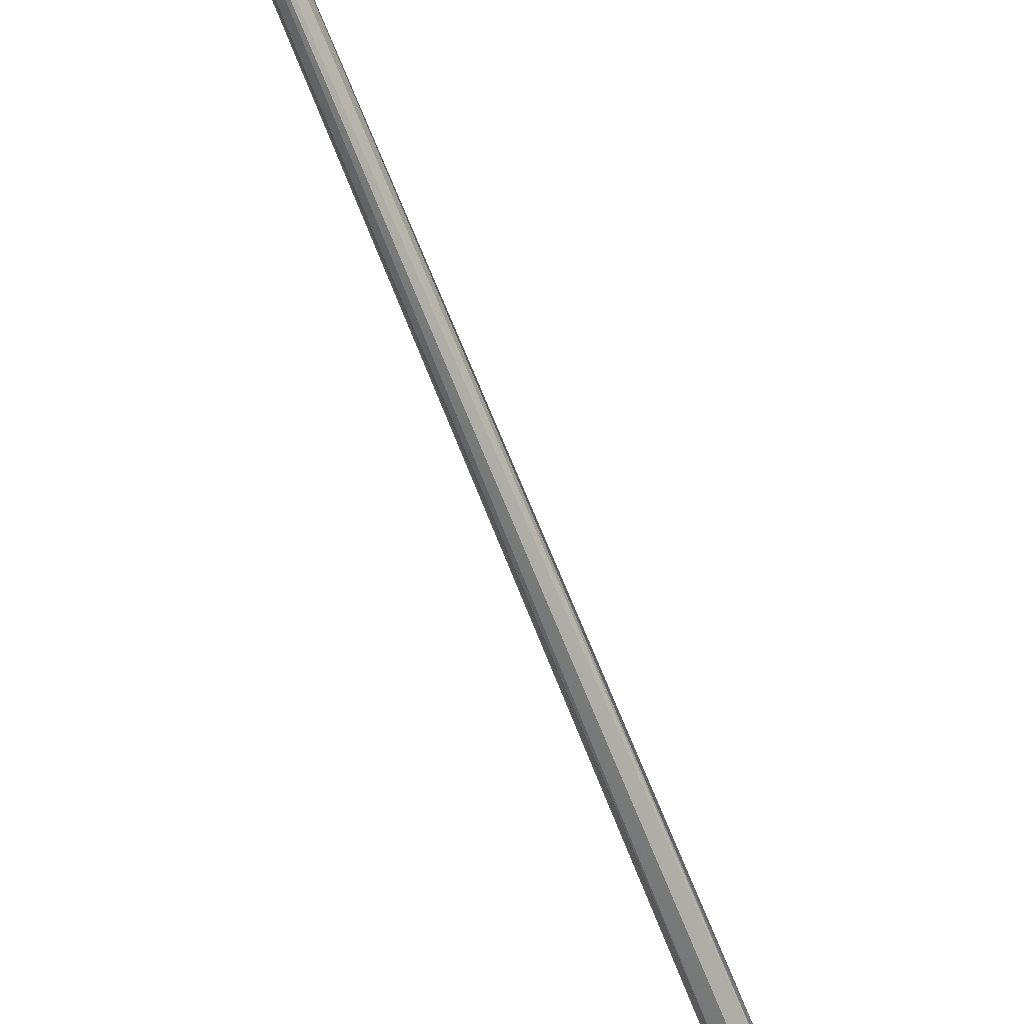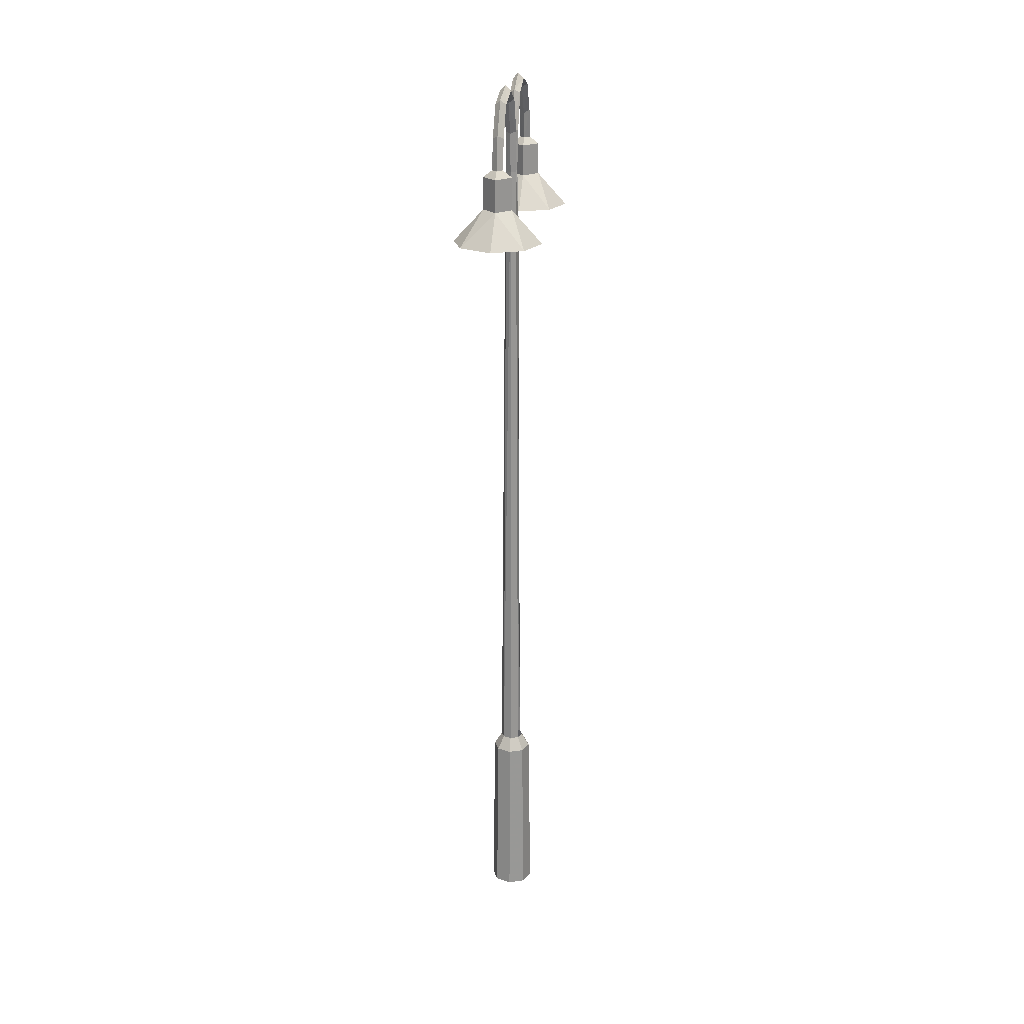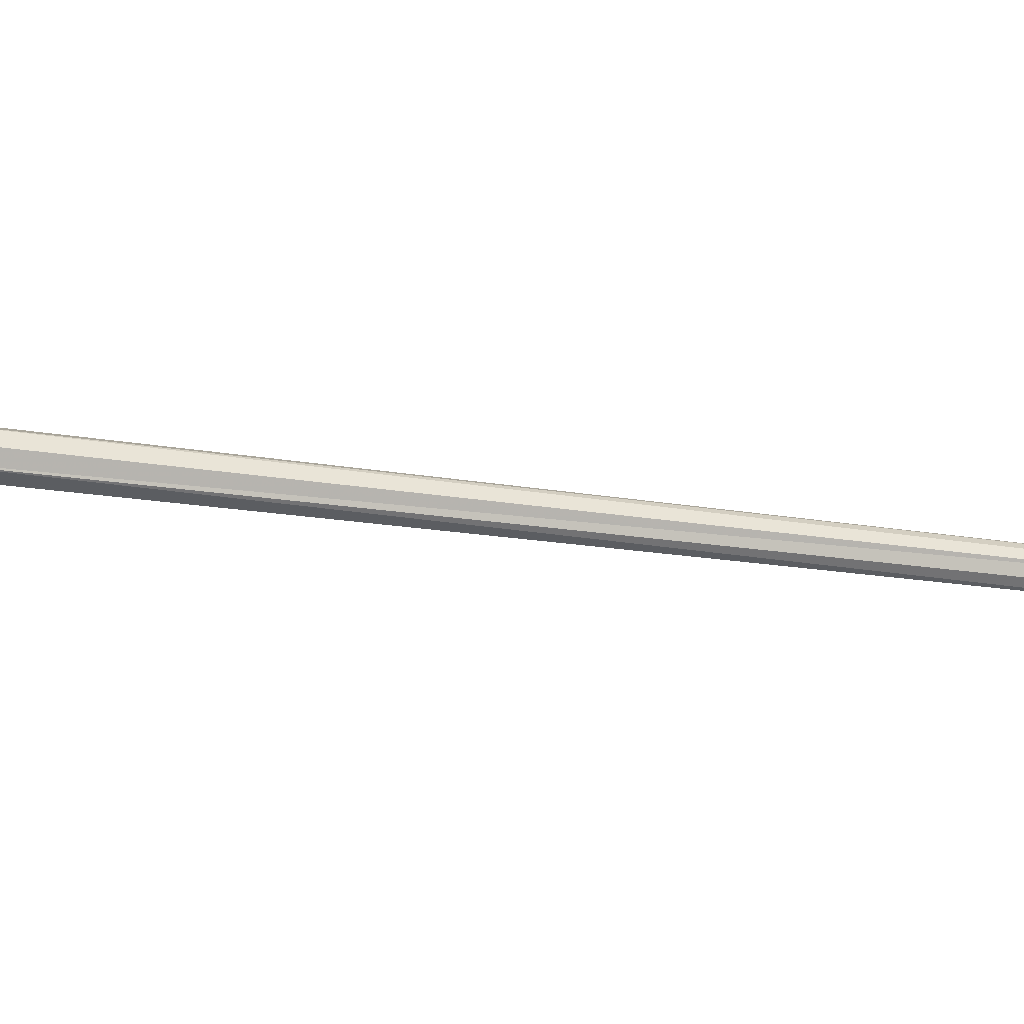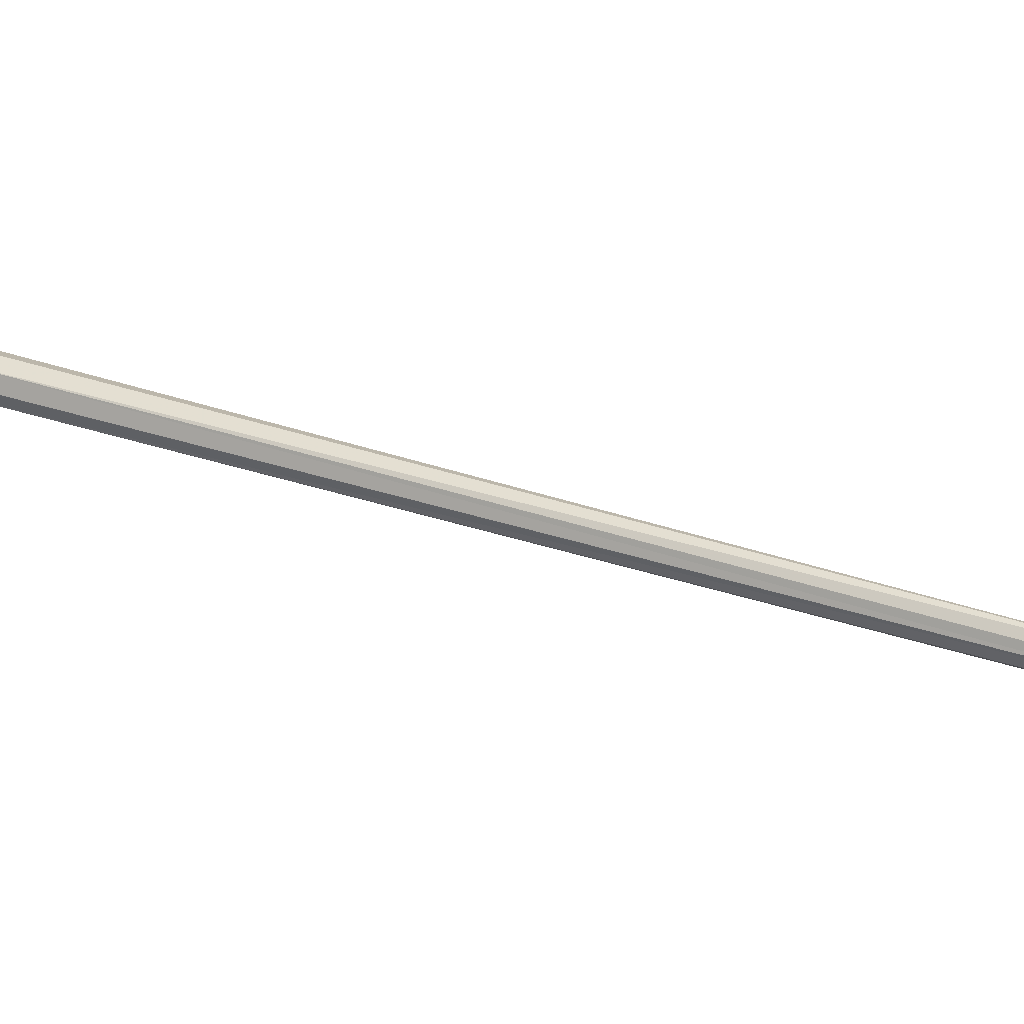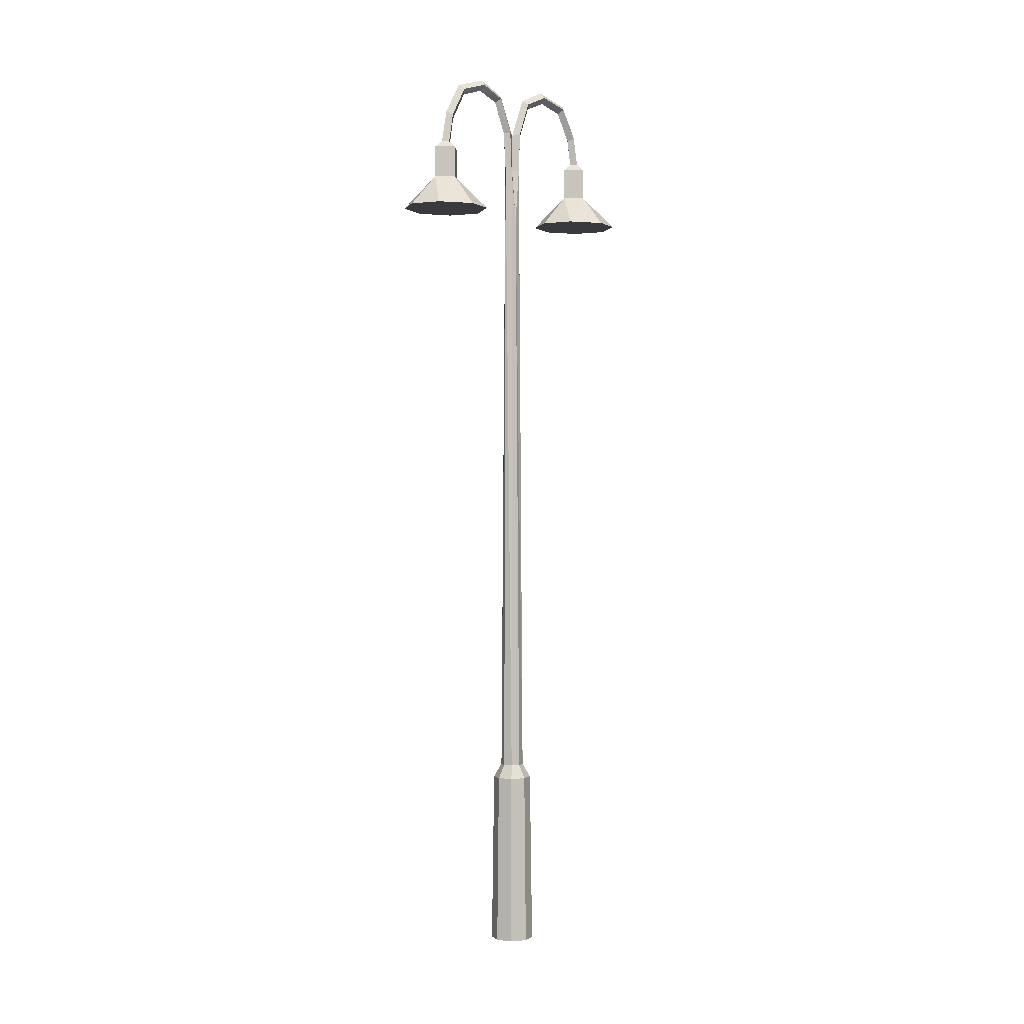
<metadata>
{"format":"obj","ext":"obj","renderer":"f3d","projection":"perspective","resolution":1024,"background":"white","views":[{"elev":-69.2,"azim":-158.3,"up":"+Z"},{"elev":22.1,"azim":-170.4,"up":"+Y"},{"elev":-18.3,"azim":71.0,"up":"+Z"},{"elev":30.4,"azim":117.2,"up":"+Z"},{"elev":0.1,"azim":49.1,"up":"+Y"}]}
</metadata>
<code>
v -601.6 15.28 41.68
v -601.6 15.82 41.66
v -601.6 15.28 41.75
v -601.6 15.79 41.75
v -601.7 15.28 41.83
v -601.7 15.82 41.85
v -601.6 15.28 41.75
v -601.6 15.79 41.75
v -601.6 15.28 41.88
v -601.6 15.28 41.82
v -601.6 15.8 41.91
v -601.6 15.82 41.85
v -601.6 16.27 42.02
v -601.6 16.32 41.97
v -601.6 16.42 42.34
v -601.6 16.49 42.32
v -601.5 16.3 42.71
v -601.6 16.36 42.76
v -601.5 15.91 42.93
v -601.6 15.95 42.99
v -601.5 15.52 43
v -601.6 15.52 43.07
v -601.4 15.43 42.99
v -601.6 15.43 43.2
v -601.4 15.01 43
v -601.6 15.02 43.2
v -601.2 14.59 43.43
v -601.6 14.59 43.61
v -601.2 14.59 42.6
v -601.6 14.59 42.39
v -601.6 15.01 42.8
v -601.6 15.43 42.8
v -601.6 15.52 42.92
v -601.6 15.87 42.87
v -601.6 16.24 42.67
v -601.6 16.34 42.36
v -601.6 16.22 42.08
v -601.6 15.8 41.91
v -601.7 15.82 41.85
v -601.7 15.28 41.83
v -601.6 15.28 41.88
v -601.6 15.28 41.62
v -601.6 15.8 41.6
v -601.7 15.28 41.68
v -601.7 15.82 41.66
v -601.7 16.27 41.5
v -601.6 16.32 41.55
v -601.7 16.42 41.18
v -601.6 16.49 41.19
v -601.7 16.3 40.79
v -601.7 16.36 40.74
v -601.7 15.91 40.58
v -601.7 15.95 40.51
v -601.7 15.52 40.51
v -601.7 15.52 40.43
v -601.9 15.43 40.51
v -601.7 15.43 40.31
v -601.9 15.01 40.51
v -601.7 15.02 40.31
v -602.1 14.59 40.09
v -601.7 14.59 39.9
v -601.3 14.59 40.93
v -601.2 14.59 40.1
v -601.5 15.01 40.5
v -601.5 15.43 40.5
v -601.6 15.52 40.5
v -601.6 15.91 40.57
v -601.6 16.3 40.79
v -601.6 16.42 41.17
v -601.6 16.27 41.49
v -601.6 15.82 41.66
v -601.6 16.22 41.44
v -601.6 15.8 41.6
v -601.6 15.28 41.68
v -601.6 15.28 41.62
v -601.6 16.34 41.16
v -601.7 16.24 40.83
v -601.7 15.87 40.63
v -601.7 15.52 40.58
v -601.7 15.43 40.7
v -601.7 15.01 40.7
v -602.1 14.59 40.93
v -602.2 14.59 40.52
v -601.6 14.59 41.11
v -601.1 14.59 40.49
v -601 14.59 42.99
v -602 14.59 42.59
v -601.8 15.01 43
v -602.2 14.59 43.01
v -602 14.59 43.43
v -601.8 15.43 43
v -601.7 15.52 43
v -601.7 15.91 42.93
v -601.7 16.3 42.72
v -601.7 16.42 42.35
v -601.7 16.27 42.02
v -601.6 6.676 41.6
v -601.5 6.496 41.56
v -601.5 6.676 41.64
v -601.4 6.496 41.74
v -601.5 6.676 41.75
v -601.5 6.676 41.86
v -601.4 6.496 41.93
v -601.6 6.676 41.91
v -601.6 6.496 42.01
v -601.8 6.496 41.94
v -601.7 6.676 41.87
v -601.9 6.496 41.76
v -601.8 6.676 41.76
v -601.7 6.676 41.65
v -601.8 6.496 41.58
v -601.6 6.496 41.49
v -601.6 4.168 41.46
v -601.4 4.168 41.54
v -601.3 4.168 41.74
v -601.4 4.168 41.95
v -601.6 4.168 42.04
v -601.8 4.168 41.97
v -601.9 4.168 41.76
v -601.8 4.168 41.56
v -601.6 15.28 41.62
v -601.5 6.676 41.64
v -601.6 15.28 41.68
v -601.5 14.56 41.76
v -601.6 15.28 41.75
v -601.6 15.28 41.82
v -601.5 6.676 41.86
v -601.6 15.28 41.88
v -601.6 6.676 41.91
v -601.7 6.676 41.87
v -601.7 15.28 41.83
v -601.7 14.56 41.77
v -601.6 15.28 41.75
v -601.7 15.28 41.68
v -601.7 6.676 41.65
v -601.6 6.676 41.6
v -601.5 6.676 41.75
v -601.8 6.676 41.76
f 1 2 3
f 3 2 4
f 3 4 4
f 4 4 5
f 4 5 5
f 5 5 6
f 5 6 7
f 7 6 8
f 7 8 8
f 8 8 9
f 8 9 9
f 9 9 10
f 9 10 11
f 11 10 10
f 11 10 12
f 12 10 3
f 12 3 12
f 12 3 8
f 12 8 13
f 13 8 14
f 13 14 15
f 15 14 16
f 15 16 17
f 17 16 18
f 17 18 19
f 19 18 20
f 19 20 21
f 21 20 22
f 21 22 23
f 23 22 24
f 23 24 25
f 25 24 26
f 25 26 27
f 27 26 28
f 27 28 29
f 29 28 30
f 29 30 29
f 29 30 31
f 29 31 25
f 25 31 31
f 25 31 23
f 23 31 32
f 23 32 21
f 21 32 33
f 21 33 19
f 19 33 34
f 19 34 17
f 17 34 35
f 17 35 15
f 15 35 36
f 15 36 13
f 13 36 37
f 13 37 12
f 12 37 37
f 12 37 38
f 38 37 39
f 38 39 38
f 38 39 40
f 38 40 41
f 41 40 41
f 41 41 42
f 42 41 42
f 42 42 43
f 43 42 44
f 43 44 45
f 45 44 7
f 45 7 45
f 45 7 4
f 45 4 46
f 46 4 47
f 46 47 48
f 48 47 49
f 48 49 50
f 50 49 51
f 50 51 52
f 52 51 53
f 52 53 54
f 54 53 55
f 54 55 56
f 56 55 57
f 56 57 58
f 58 57 59
f 58 59 60
f 60 59 61
f 60 61 62
f 62 61 61
f 62 61 63
f 63 61 59
f 63 59 64
f 64 59 59
f 64 59 65
f 65 59 57
f 65 57 65
f 65 57 55
f 65 55 66
f 66 55 53
f 66 53 67
f 67 53 51
f 67 51 68
f 68 51 49
f 68 49 69
f 69 49 47
f 69 47 70
f 70 47 4
f 70 4 70
f 70 4 71
f 70 71 72
f 72 71 71
f 72 71 73
f 73 71 74
f 73 74 75
f 75 74 75
f 75 75 73
f 73 75 73
f 73 73 72
f 72 73 45
f 72 45 72
f 72 45 46
f 72 46 72
f 72 46 76
f 72 76 70
f 70 76 76
f 70 76 69
f 69 76 77
f 69 77 68
f 68 77 78
f 68 78 67
f 67 78 79
f 67 79 66
f 66 79 80
f 66 80 65
f 65 80 80
f 65 80 64
f 64 80 80
f 64 80 81
f 81 80 80
f 81 80 56
f 56 80 80
f 56 80 54
f 54 80 79
f 54 79 52
f 52 79 78
f 52 78 50
f 50 78 77
f 50 77 48
f 48 77 76
f 48 76 46
f 46 76 46
f 46 46 56
f 56 46 56
f 56 56 81
f 81 56 58
f 81 58 82
f 82 58 58
f 82 58 83
f 83 58 60
f 83 60 82
f 82 60 84
f 82 84 81
f 81 84 84
f 81 84 62
f 62 84 60
f 62 60 60
f 60 60 81
f 60 81 81
f 81 81 62
f 81 62 64
f 64 62 85
f 64 85 63
f 63 85 62
f 63 62 62
f 62 62 27
f 62 27 27
f 27 27 29
f 27 29 86
f 86 29 25
f 86 25 27
f 27 25 27
f 27 27 30
f 30 27 30
f 30 30 31
f 31 30 87
f 31 87 88
f 88 87 89
f 88 89 90
f 90 89 87
f 90 87 28
f 28 87 30
f 28 30 30
f 30 30 28
f 30 28 28
f 28 28 26
f 28 26 90
f 90 26 26
f 90 26 88
f 88 26 24
f 88 24 88
f 88 24 91
f 88 91 31
f 31 91 91
f 31 91 32
f 32 91 92
f 32 92 33
f 33 92 93
f 33 93 34
f 34 93 94
f 34 94 35
f 35 94 95
f 35 95 36
f 36 95 96
f 36 96 37
f 37 96 96
f 37 96 39
f 39 96 96
f 39 96 8
f 8 96 96
f 8 96 14
f 14 96 95
f 14 95 16
f 16 95 94
f 16 94 18
f 18 94 93
f 18 93 20
f 20 93 92
f 20 92 22
f 22 92 91
f 22 91 24
f 24 91 24
f 24 24 97
f 97 24 97
f 97 97 98
f 98 97 99
f 98 99 100
f 100 99 101
f 100 101 100
f 100 101 102
f 100 102 103
f 103 102 104
f 103 104 105
f 105 104 104
f 105 104 106
f 106 104 107
f 106 107 108
f 108 107 109
f 108 109 108
f 108 109 110
f 108 110 111
f 111 110 97
f 111 97 112
f 112 97 98
f 112 98 113
f 113 98 98
f 113 98 114
f 114 98 100
f 114 100 115
f 115 100 103
f 115 103 116
f 116 103 105
f 116 105 117
f 117 105 106
f 117 106 118
f 118 106 108
f 118 108 119
f 119 108 111
f 119 111 120
f 120 111 112
f 120 112 120
f 120 112 113
f 120 113 120
f 120 113 114
f 120 114 116
f 116 114 115
f 116 115 115
f 115 115 119
f 115 119 119
f 119 119 120
f 119 120 118
f 118 120 116
f 118 116 117
f 117 116 117
f 117 117 121
f 121 117 121
f 121 121 122
f 122 121 123
f 122 123 124
f 124 123 125
f 124 125 124
f 124 125 126
f 124 126 127
f 127 126 128
f 127 128 129
f 129 128 128
f 129 128 130
f 130 128 131
f 130 131 132
f 132 131 133
f 132 133 132
f 132 133 134
f 132 134 135
f 135 134 121
f 135 121 136
f 136 121 122
f 136 122 122
f 122 122 127
f 122 127 127
f 127 127 137
f 127 137 124
f 124 137 122
f 124 122 122
f 122 122 135
f 122 135 135

</code>
